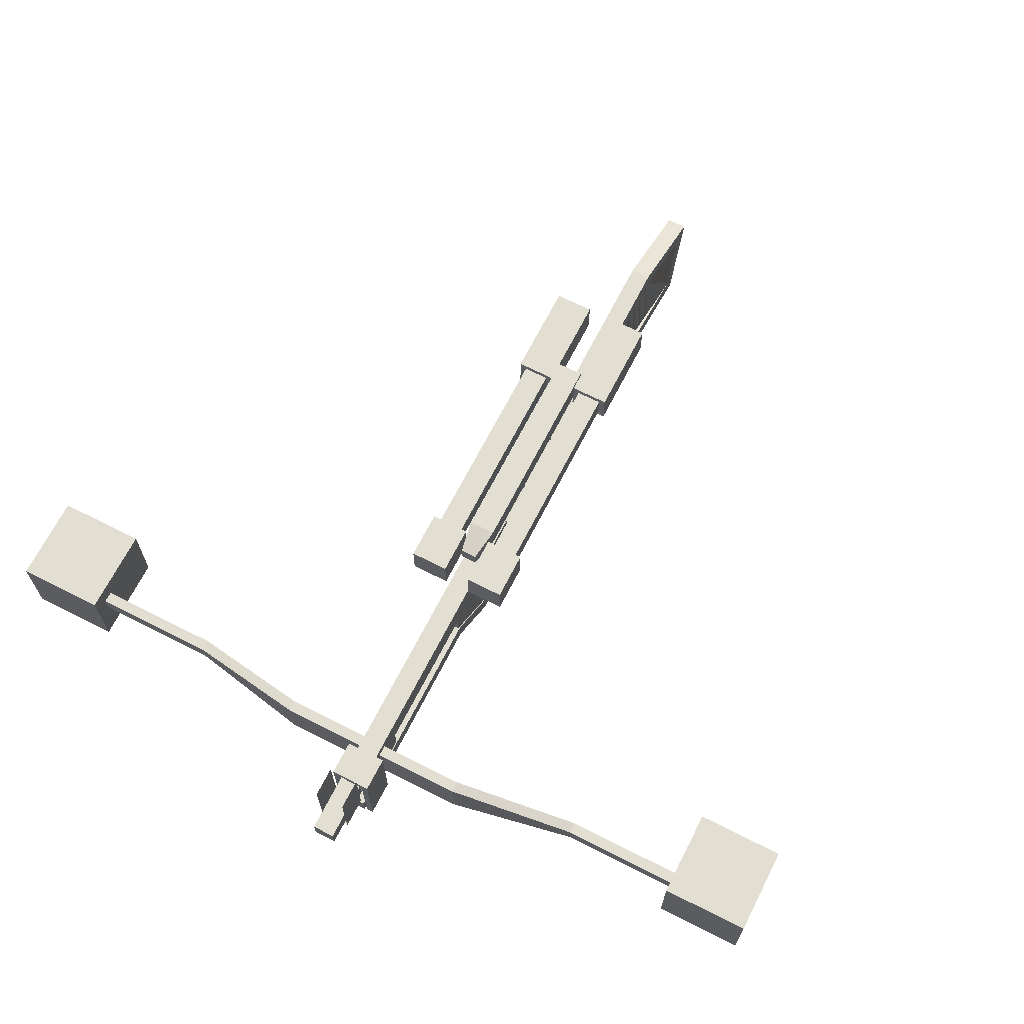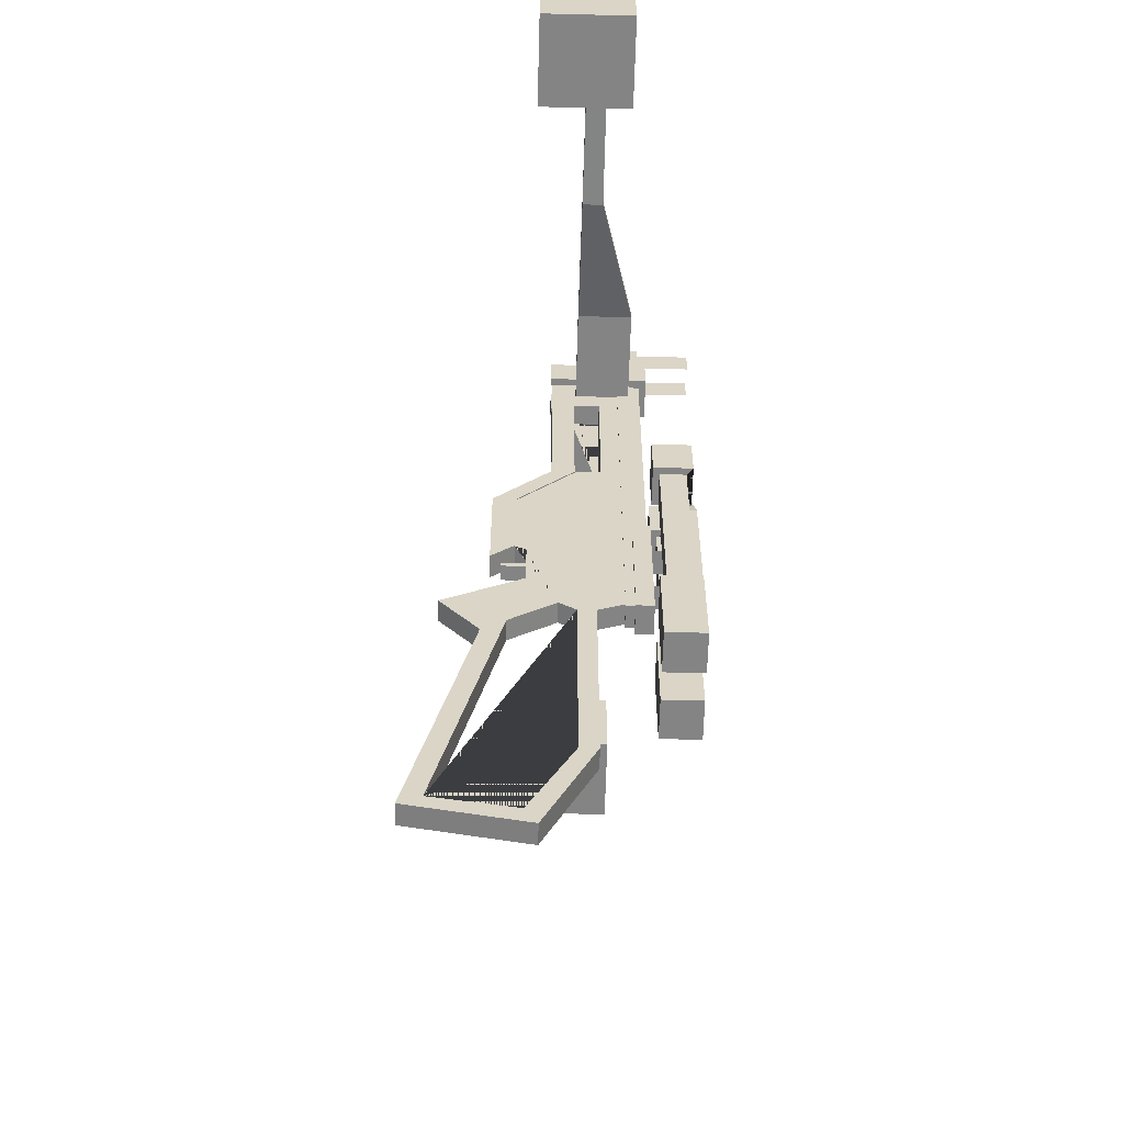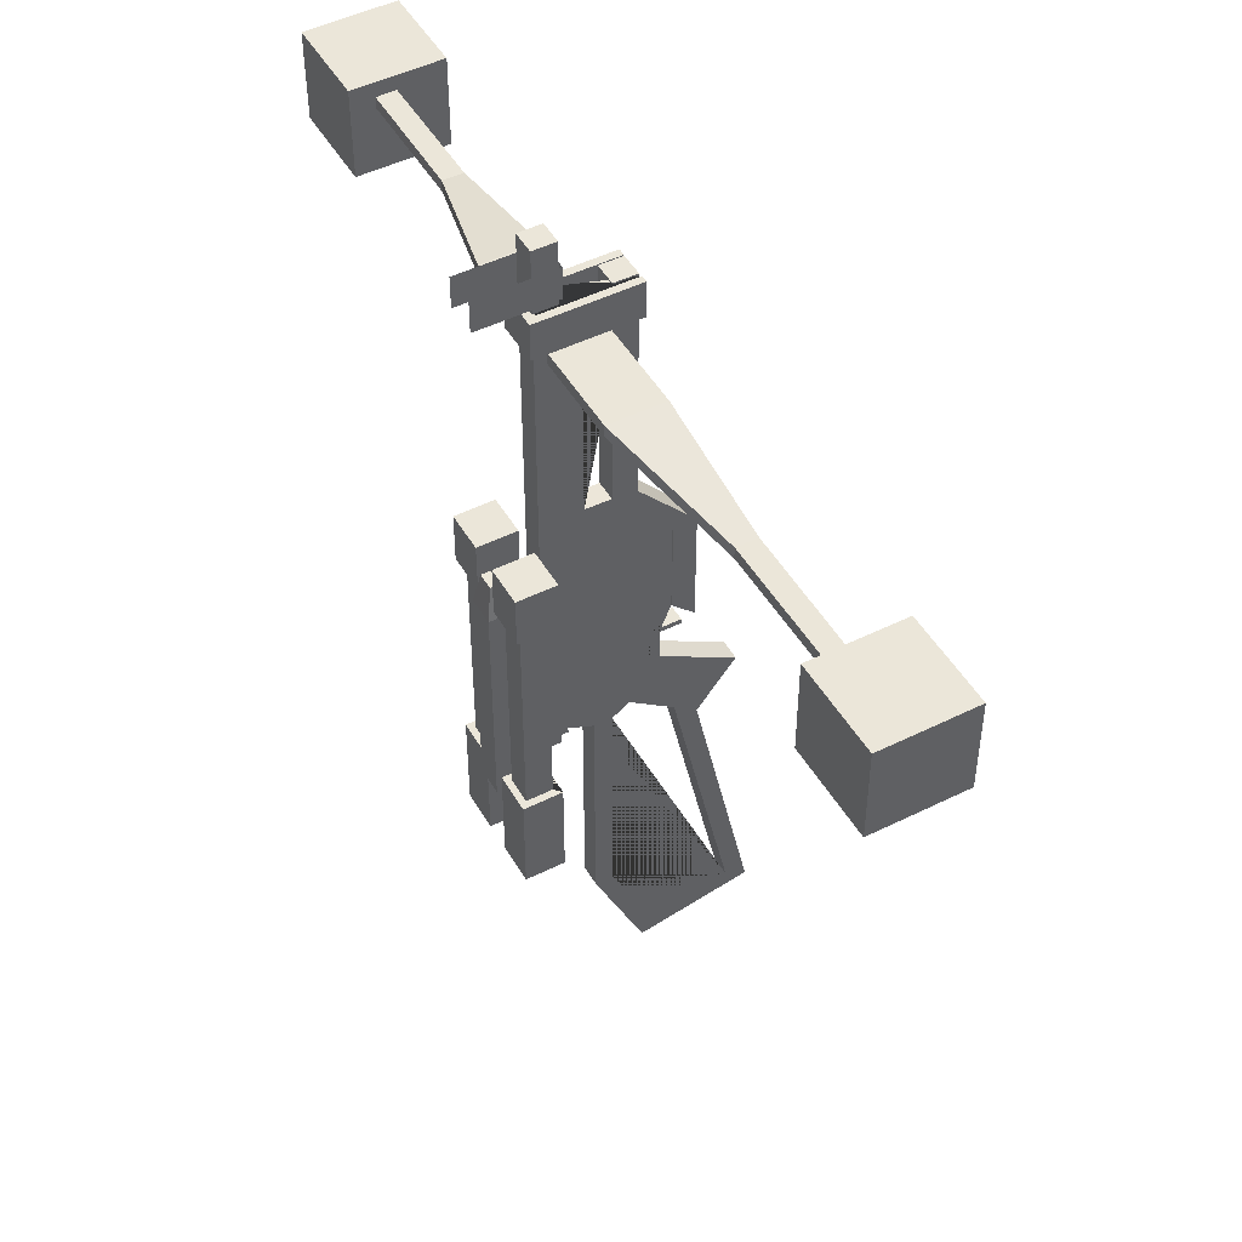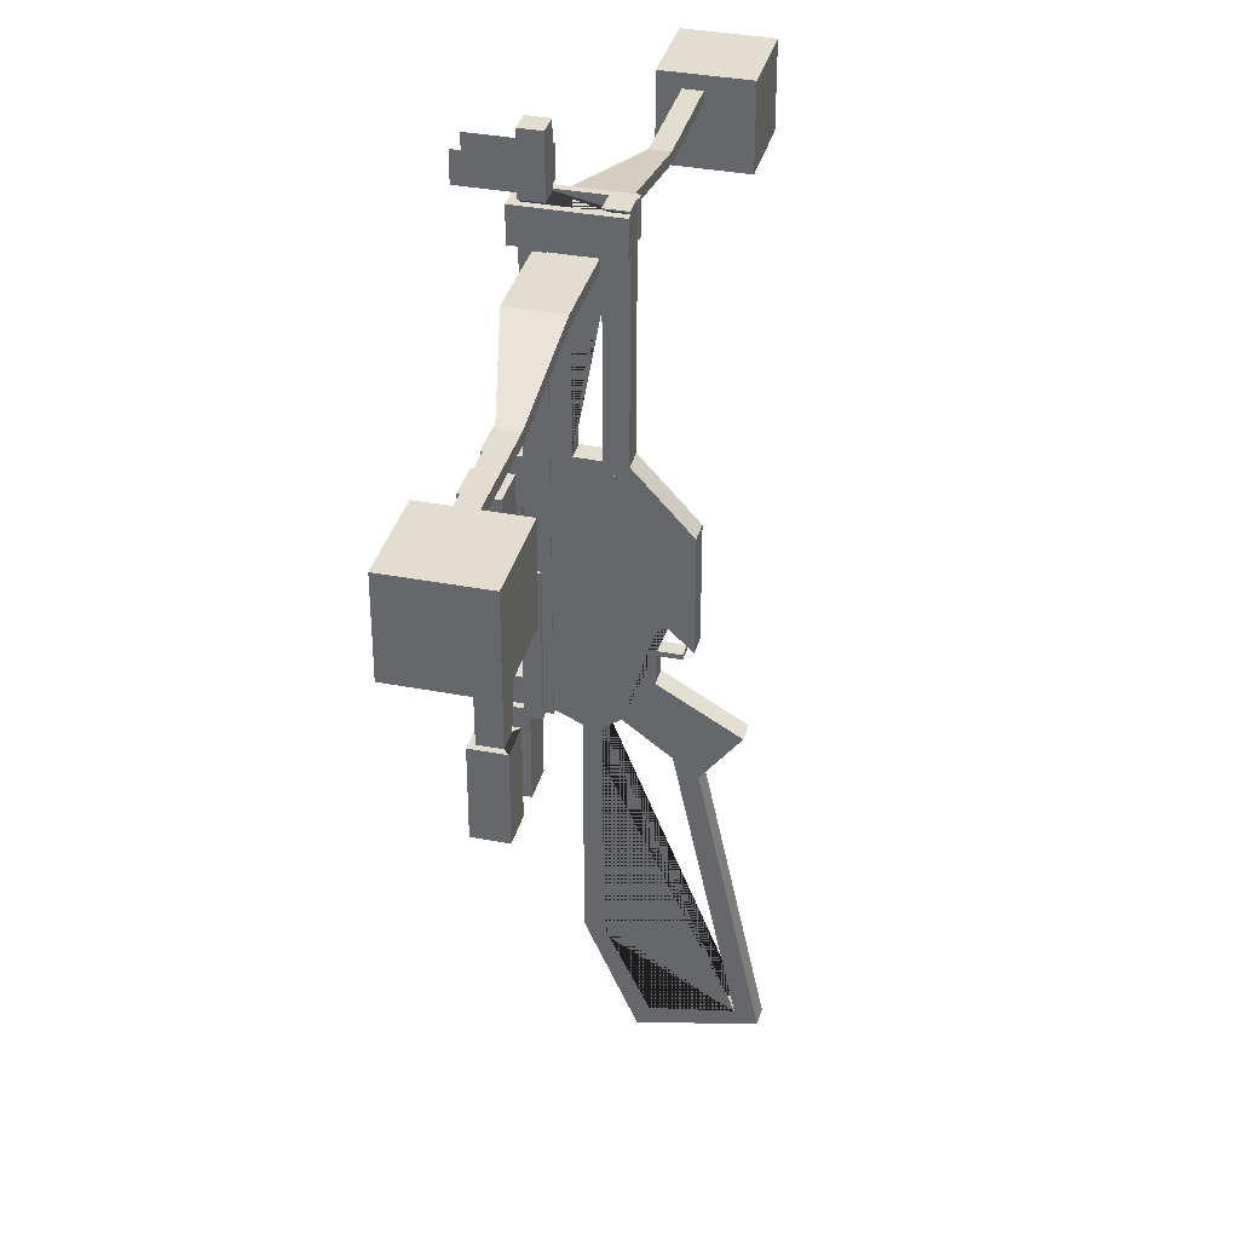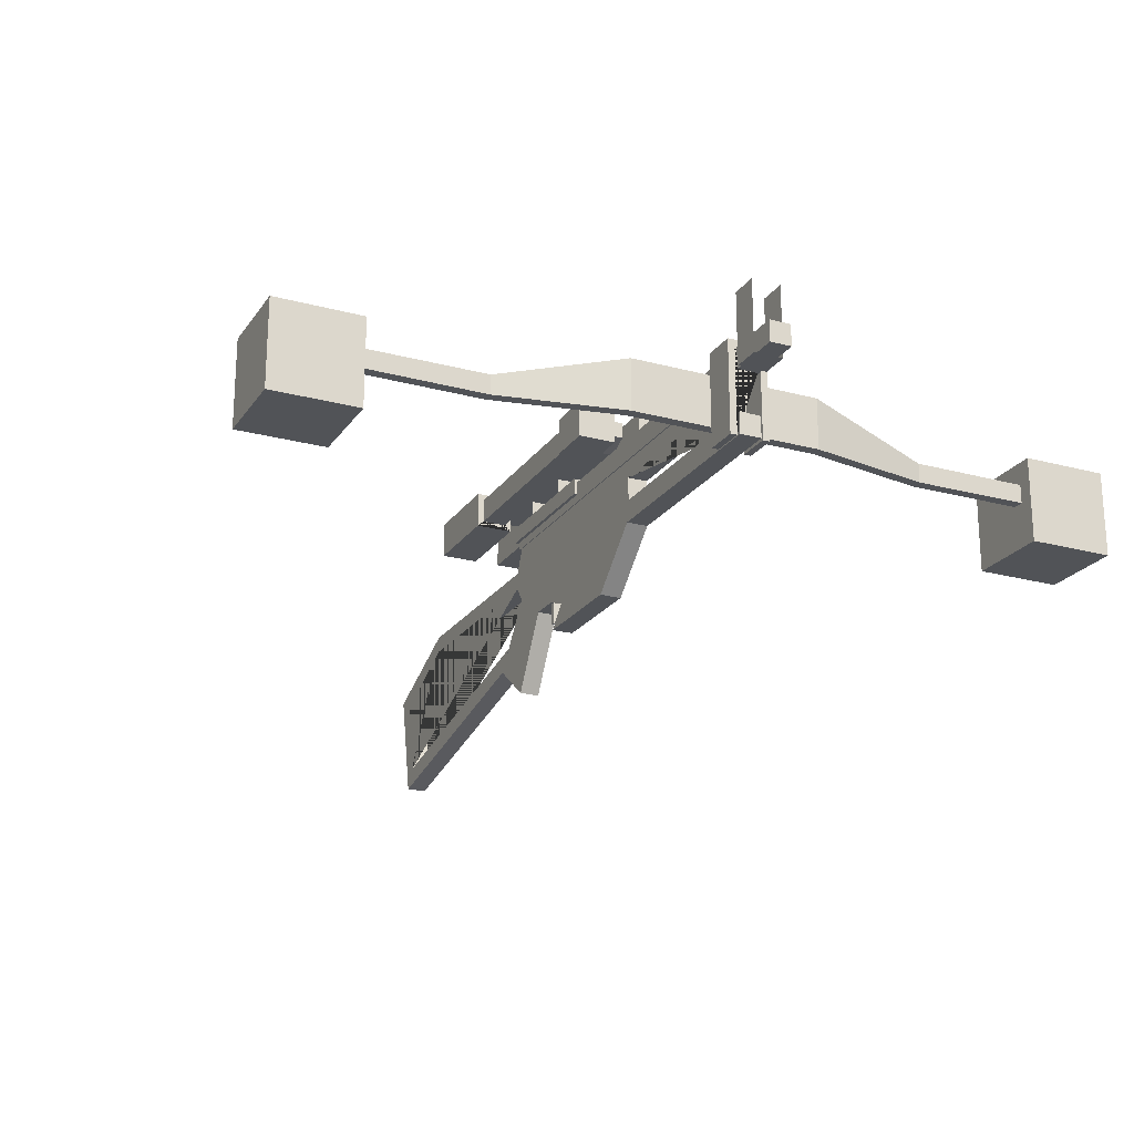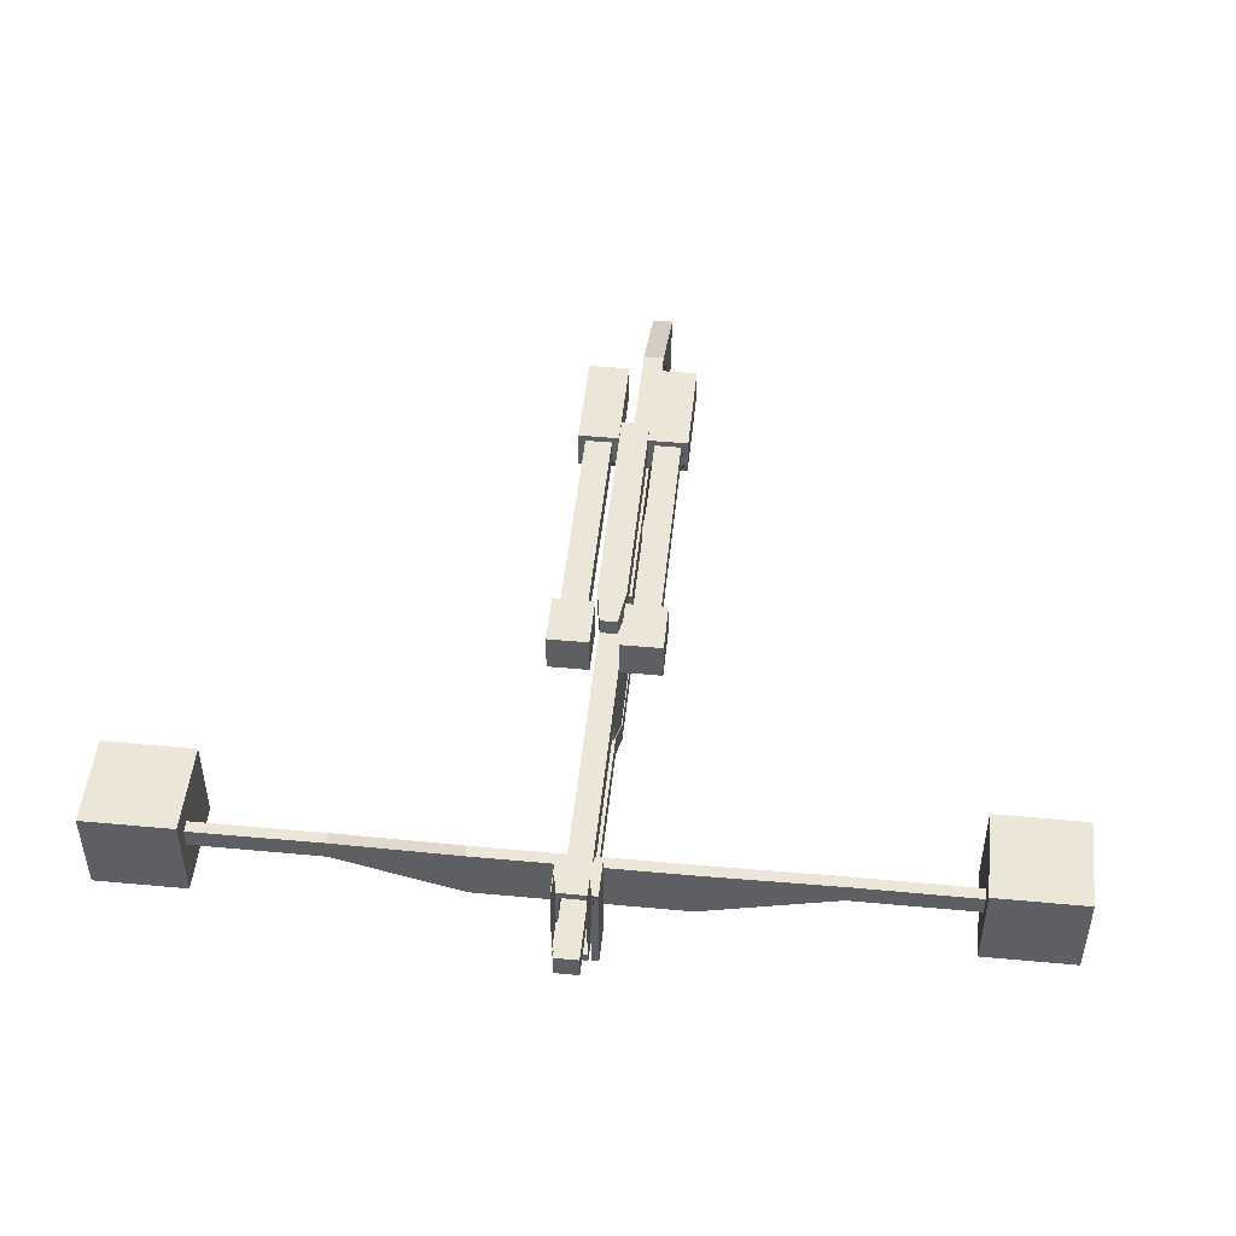
<metadata>
{"format":"obj","ext":"obj","renderer":"f3d","projection":"perspective","resolution":1024,"background":"white","views":[{"elev":67.6,"azim":27.0,"up":"+Y"},{"elev":-61.3,"azim":88.5,"up":"+Z"},{"elev":48.2,"azim":-119.1,"up":"+Z"},{"elev":35.4,"azim":-75.7,"up":"+Z"},{"elev":-21.8,"azim":-25.3,"up":"+Y"},{"elev":48.9,"azim":5.9,"up":"+Y"}]}
</metadata>
<code>
g default
v -0.03766 0.7237 1.415
v 0.03766 0.7237 1.415
v -0.03766 0.799 1.415
v 0.03766 0.799 1.415
v -0.03766 0.799 -0.4229
v 0.03766 0.799 -0.4229
v -0.03766 0.7237 -0.4229
v 0.03766 0.7237 -0.4229
v -0.05063 0.7196 1.341
v 0.05063 0.7196 1.341
v -0.05063 0.7196 1.24
v 0.05063 0.7196 1.24
v -0.05063 0.9739 1.341
v -0.05063 0.9739 1.24
v 0.05063 0.9739 1.341
v 0.05063 0.9739 1.24
v -0.04509 0.7921 1.213
v 0.04509 0.7921 1.213
v -0.06878 0.8227 1.213
v 0.06878 0.8227 1.213
v -0.06878 0.8227 1.095
v 0.06878 0.8227 1.095
v -0.04509 0.7921 1.095
v 0.04509 0.7921 1.095
v 0.04509 0.4973 1.095
v 0.04509 0.4973 1.213
v 0.06878 0.4968 1.095
v 0.06878 0.4968 1.213
v -0.04509 0.4973 1.095
v -0.04509 0.4973 1.213
v -0.06878 0.4968 1.213
v -0.06878 0.4968 1.095
v -0.03766 0.5004 1.217
v 0.03766 0.5004 1.217
v -0.03766 0.5757 1.217
v 0.03766 0.5757 1.217
v -0.03766 0.5757 0.4496
v 0.03766 0.5757 0.4496
v -0.03766 0.5004 0.4496
v 0.03766 0.5004 0.4496
v -0.03766 0.389 0.2465
v 0.03766 0.389 0.2465
v 0.03766 0.3137 0.2465
v -0.03766 0.3137 0.2465
v -0.03766 0.389 -0.06473
v 0.03766 0.389 -0.06473
v 0.03766 0.3137 -0.1349
v -0.03766 0.3137 -0.1349
v -0.03404 0.6609 0.9538
v 0.03404 0.6609 0.9538
v -0.03404 0.729 1.135
v 0.03404 0.729 1.135
v -0.03404 0.729 0.4555
v 0.03404 0.729 0.4555
v -0.03404 0.6609 0.4555
v 0.03404 0.6609 0.4555
v -0.03404 0.5702 0.9538
v 0.03404 0.5702 0.9538
v 0.03404 0.5709 1.135
v -0.03404 0.5709 1.135
v 0.03404 0.5768 0.4543
v -0.03404 0.5768 0.4543
v 0.03454 0.3876 0.2467
v -0.03454 0.3876 0.2467
v 0.03454 0.3876 -0.06109
v -0.03454 0.3876 -0.06109
v 0.03454 0.4253 -0.08408
v -0.03454 0.4253 -0.08408
v 0.03454 0.4253 -0.2637
v -0.03454 0.4253 -0.2637
v -0.03454 0.7284 -0.4079
v 0.03454 0.7284 -0.4079
v 0.03454 0.5233 -0.4091
v -0.03454 0.5233 -0.4091
v -0.03454 0.167 -0.413
v 0.03454 0.167 -0.413
v -0.03454 0.2952 -0.5761
v 0.03454 0.2952 -0.5761
v -0.03454 0.6383 -0.4478
v 0.03454 0.6383 -0.4478
v 0.03454 0.5791 -0.449
v -0.03454 0.5791 -0.449
v -0.03454 0.6383 -1.201
v 0.03454 0.6383 -1.201
v 0.03454 0.5791 -1.203
v -0.03454 0.5791 -1.203
v -0.03454 0.474 -1.57
v 0.03454 0.474 -1.57
v 0.03454 0.4352 -1.502
v -0.03454 0.4352 -1.502
v -0.03454 0.09765 -1.492
v 0.03454 0.09765 -1.492
v 0.03454 0.1696 -1.455
v -0.03454 0.1696 -1.455
v 0.03454 0.3717 -0.5209
v -0.03454 0.3717 -0.5209
v -0.04912 0.7529 0.06587
v 0.04912 0.7529 0.06587
v -0.04912 0.8098 0.06587
v 0.04912 0.8098 0.06587
v -0.04912 0.8098 -0.4401
v 0.04912 0.8098 -0.4401
v -0.04912 0.7529 -0.4401
v 0.04912 0.7529 -0.4401
v -0.157 0.8388 0.2182
v -0.07118 0.8388 0.2182
v -0.157 0.9246 0.2182
v -0.07118 0.9246 0.2182
v -0.157 0.9246 -0.4845
v -0.07118 0.9246 -0.4845
v -0.157 0.8388 -0.4845
v -0.07118 0.8388 -0.4845
v -0.1801 0.8178 0.2182
v -0.04804 0.8178 0.2182
v -0.04804 0.9456 0.2182
v -0.1801 0.9456 0.2182
v -0.1801 0.9456 -0.4845
v -0.04804 0.9456 -0.4845
v -0.04804 0.8178 -0.4845
v -0.1801 0.8178 -0.4845
v -0.1801 0.8178 0.3837
v -0.04804 0.8178 0.3837
v -0.04804 0.9456 0.3837
v -0.1801 0.9456 0.3837
v -0.1801 0.9456 -0.812
v -0.04804 0.9456 -0.812
v -0.04804 0.8178 -0.812
v -0.1801 0.8178 -0.812
v -0.03978 0.8029 -0.08489
v 0.03978 0.8029 -0.08489
v -0.03978 0.9523 -0.08489
v 0.03978 0.9523 -0.08489
v -0.03978 0.8029 -0.3074
v 0.03978 0.8029 -0.3074
v -0.03978 0.9523 -0.3074
v 0.03978 0.9523 -0.3074
v -0.3335 0.5818 1.07
v 0.3335 0.5818 1.07
v -0.3335 0.7616 1.07
v 0.3335 0.7616 1.07
v -0.3335 0.7616 1.032
v 0.3335 0.7616 1.032
v -0.3335 0.5818 1.032
v 0.3335 0.5818 1.032
v 0.7678 0.5826 0.9484
v 0.7678 0.5826 0.9862
v 0.7678 0.6502 0.9484
v 0.7678 0.6502 0.9862
v -0.7678 0.5826 0.9484
v -0.7678 0.5826 0.9862
v -0.7678 0.6502 0.9862
v -0.7678 0.6502 0.9484
v 1.221 0.5837 0.9482
v 1.221 0.5837 0.9864
v 1.221 0.6491 0.9482
v 1.221 0.6491 0.9864
v -1.221 0.5837 0.9482
v -1.221 0.5837 0.9864
v -1.221 0.6491 0.9864
v -1.221 0.6491 0.9482
v 1.172 0.4279 1.037
v 1.473 0.4279 1.037
v 1.172 0.7284 1.037
v 1.473 0.7284 1.037
v 1.172 0.7284 0.7364
v 1.473 0.7284 0.7364
v 1.172 0.4279 0.7364
v 1.473 0.4279 0.7364
v -1.491 0.4279 1.037
v -1.191 0.4279 1.037
v -1.491 0.7284 1.037
v -1.191 0.7284 1.037
v -1.491 0.7284 0.7364
v -1.191 0.7284 0.7364
v -1.491 0.4279 0.7364
v -1.191 0.4279 0.7364
v 0.06666 0.8388 0.2182
v 0.1524 0.8388 0.2182
v 0.06666 0.9246 0.2182
v 0.1524 0.9246 0.2182
v 0.06666 0.9246 -0.4845
v 0.1524 0.9246 -0.4845
v 0.06666 0.8388 -0.4845
v 0.1524 0.8388 -0.4845
v 0.04352 0.8178 0.2182
v 0.1756 0.8178 0.2182
v 0.1756 0.9456 0.2182
v 0.04352 0.9456 0.2182
v 0.04352 0.9456 -0.4845
v 0.1756 0.9456 -0.4845
v 0.1756 0.8178 -0.4845
v 0.04352 0.8178 -0.4845
v 0.04352 0.8178 0.3837
v 0.1756 0.8178 0.3837
v 0.1756 0.9456 0.3837
v 0.04352 0.9456 0.3837
v 0.04352 0.9456 -0.812
v 0.1756 0.9456 -0.812
v 0.1756 0.8178 -0.812
v 0.04352 0.8178 -0.812
v -0.04555 0.8701 0.1835
v 0.04555 0.8701 0.1835
v -0.04555 0.9612 0.1835
v 0.04555 0.9612 0.1835
v -0.04555 0.9612 -0.5432
v 0.04555 0.9612 -0.5432
v -0.04555 0.8701 -0.5432
v 0.04555 0.8701 -0.5432
v -0.02752 0.8881 0.2923
v 0.02752 0.8881 0.2923
v 0.02752 0.9432 0.2923
v -0.02752 0.9432 0.2923
v -0.02492 0.3488 -0.156
v 0.02492 0.3488 -0.156
v -0.02492 0.4679 -0.156
v 0.02492 0.4679 -0.156
v -0.02492 0.4679 -0.1728
v 0.02492 0.4679 -0.1728
v -0.02492 0.3488 -0.1728
v 0.02492 0.3488 -0.1728
g pCube13
f 1 2 4 3
f 3 4 6 5
f 5 6 8 7
f 7 8 2 1
f 2 8 6 4
f 7 1 3 5
f 9 10 12 11
f 9 11 14 13
f 12 10 15 16
f 19 20 22 21
f 23 24 18 17
f 26 25 27 28
f 29 30 31 32
f 18 24 25 26
f 22 20 28 27
f 23 17 30 29
f 20 19 31 30 17 18 26 28
f 19 21 32 31
f 24 23 29 32 21 22 27 25
f 33 34 36 35
f 35 36 38 37
f 45 46 47 48
f 39 40 34 33
f 34 40 38 36
f 39 33 35 37
f 37 38 42 41
f 38 40 43 42
f 40 39 44 43
f 39 37 41 44
f 41 42 46 45
f 42 43 47 46
f 43 44 48 47
f 44 41 45 48
f 57 58 59 60
f 77 78 95 96
f 55 56 50 49
f 55 49 57 60 51 53 62
f 49 50 58 57
f 52 59 58 50 56 54
f 52 51 60 59
f 54 56 61
f 56 55 62 61
f 61 62 64 63
f 74 70 68 66 64 62 53 71 79 82
f 63 64 66 65
f 65 66 68 67
f 67 68 70 69
f 54 72 71 53 51 52
f 76 75 77 78
f 69 70 75 76
f 70 74 77 75
f 74 73 78 77
f 73 69 76 78
f 71 72 80 79
f 73 81 80 72 54 61 63 65 67 69
f 73 74 82 81
f 79 80 84 83
f 81 82 86 85
f 94 90 86 82 79 83 87 91 77 96
f 83 84 88 87
f 85 86 90 89
f 87 88 92 91
f 89 90 94 93
f 91 92 78 77
f 93 95 78 92 88 84 80 81 85 89
f 93 94 96 95
f 97 98 100 99
f 99 100 102 101
f 101 102 104 103
f 103 104 98 97
f 98 104 102 100
f 103 97 99 101
f 121 122 123 124
f 107 108 110 109
f 125 126 127 128
f 111 112 106 105
f 106 112 110 108
f 111 105 107 109
f 115 114 113 116 107 105 106 108
f 119 118 117 120 111 109 110 112
f 113 114 122 121
f 114 115 123 122
f 115 116 124 123
f 116 113 121 124
f 117 118 126 125
f 118 119 127 126
f 119 120 128 127
f 120 117 125 128
f 129 130 132 131
f 133 134 136 135
f 137 138 140 139
f 139 140 142 141
f 141 142 144 143
f 143 144 138 137
f 154 153 155 156
f 157 158 159 160
f 138 144 145 146
f 144 142 147 145
f 142 140 148 147
f 140 138 146 148
f 143 137 150 149
f 137 139 151 150
f 139 141 152 151
f 141 143 149 152
f 146 145 153 154
f 145 147 155 153
f 147 148 156 155
f 148 146 154 156
f 149 150 158 157
f 150 151 159 158
f 151 152 160 159
f 152 149 157 160
f 161 162 164 163
f 163 164 166 165
f 165 166 168 167
f 167 168 162 161
f 162 168 166 164
f 167 161 163 165
f 169 170 172 171
f 171 172 174 173
f 173 174 176 175
f 175 176 170 169
f 170 176 174 172
f 175 169 171 173
f 193 194 195 196
f 179 180 182 181
f 197 198 199 200
f 183 184 178 177
f 178 184 182 180
f 183 177 179 181
f 187 186 185 188 179 177 178 180
f 191 190 189 192 183 181 182 184
f 185 186 194 193
f 186 187 195 194
f 187 188 196 195
f 188 185 193 196
f 189 190 198 197
f 190 191 199 198
f 191 192 200 199
f 192 189 197 200
f 209 210 211 212
f 203 204 206 205
f 205 206 208 207
f 207 208 202 201
f 202 208 206 204
f 207 201 203 205
f 201 202 210 209
f 202 204 211 210
f 204 203 212 211
f 203 201 209 212
f 213 214 216 215
f 215 216 218 217
f 217 218 220 219
f 219 220 214 213
f 214 220 218 216
f 219 213 215 217

</code>
